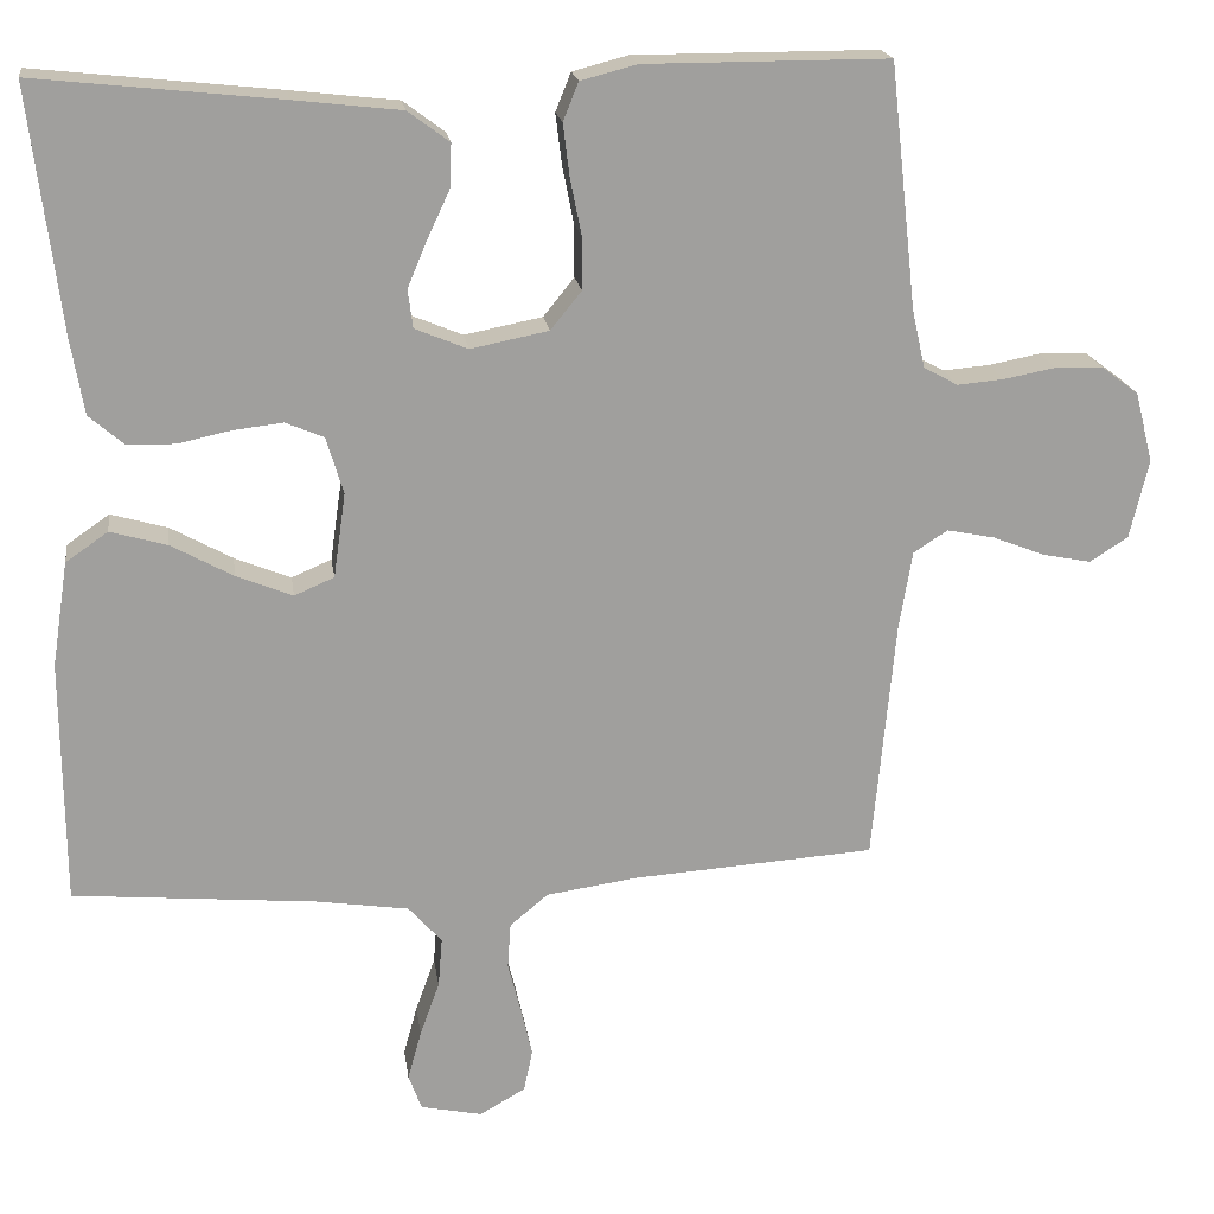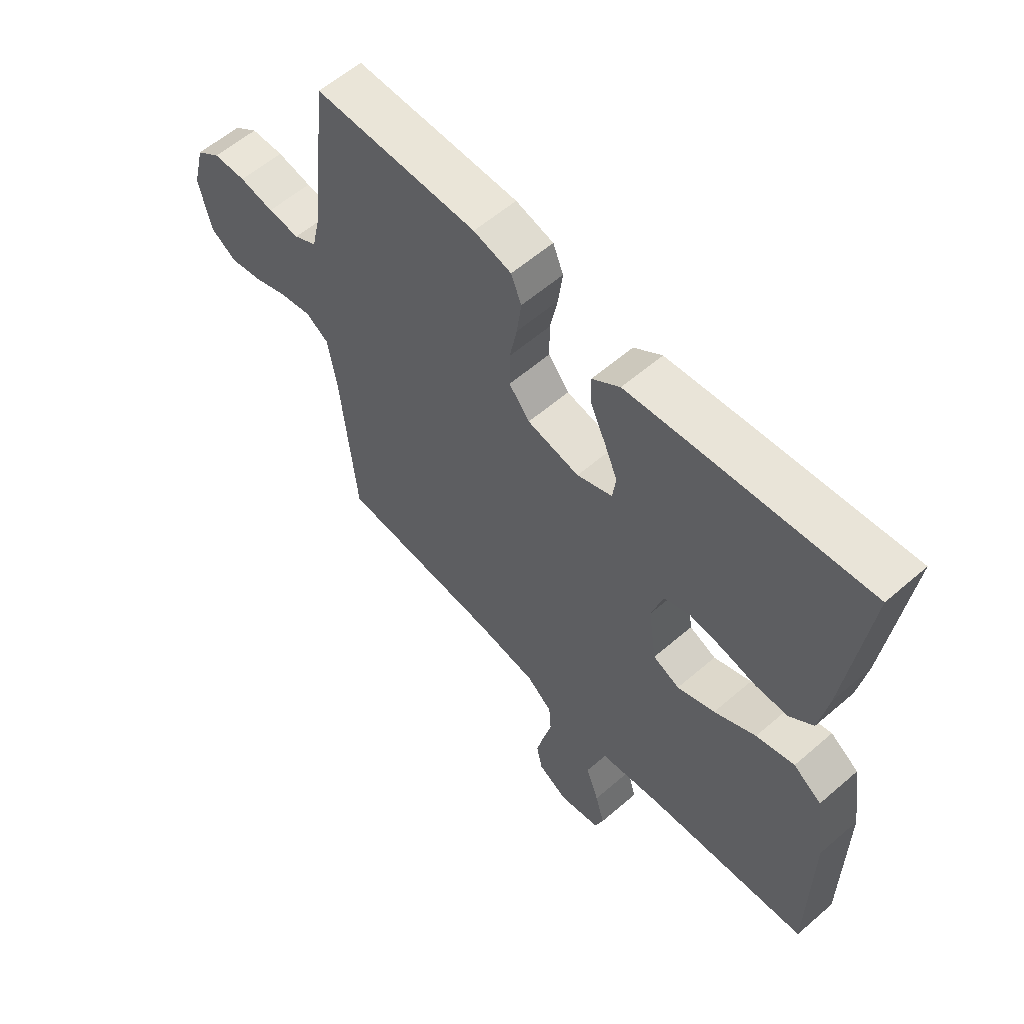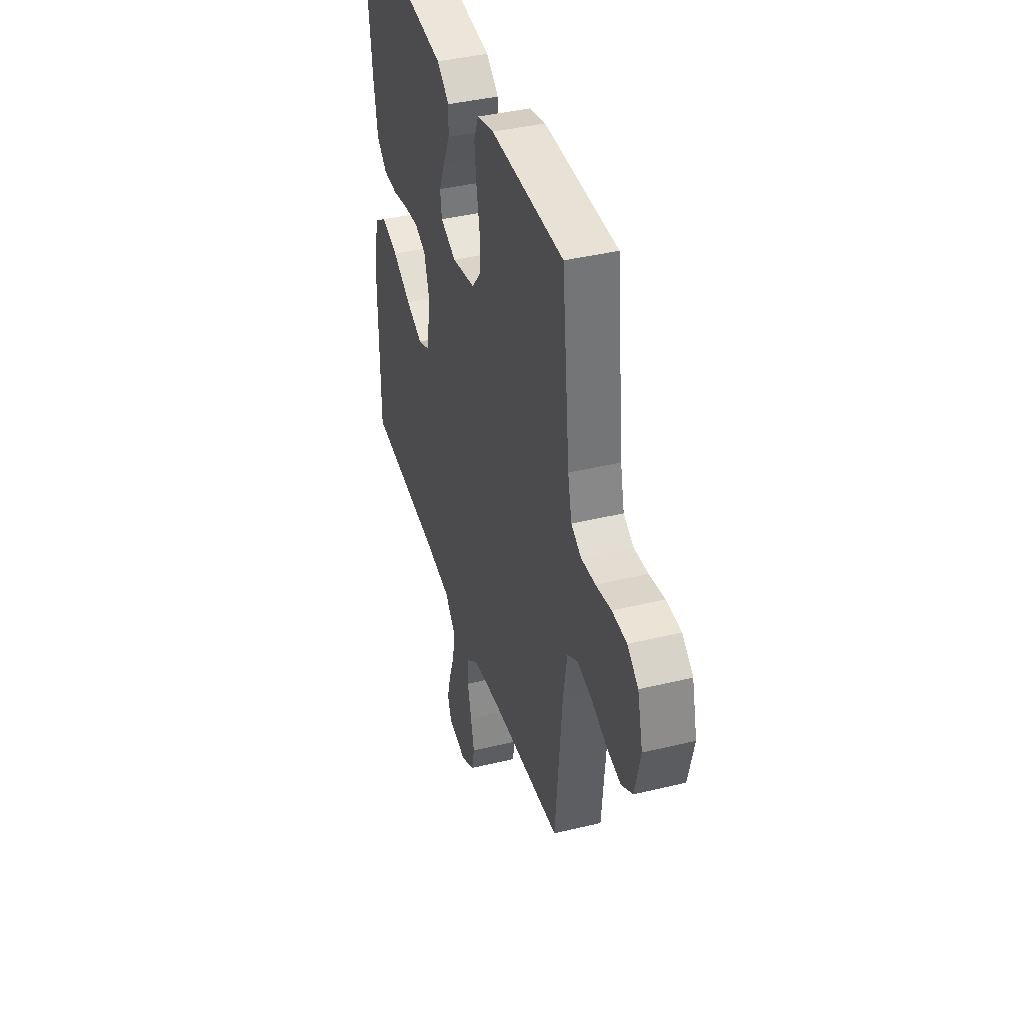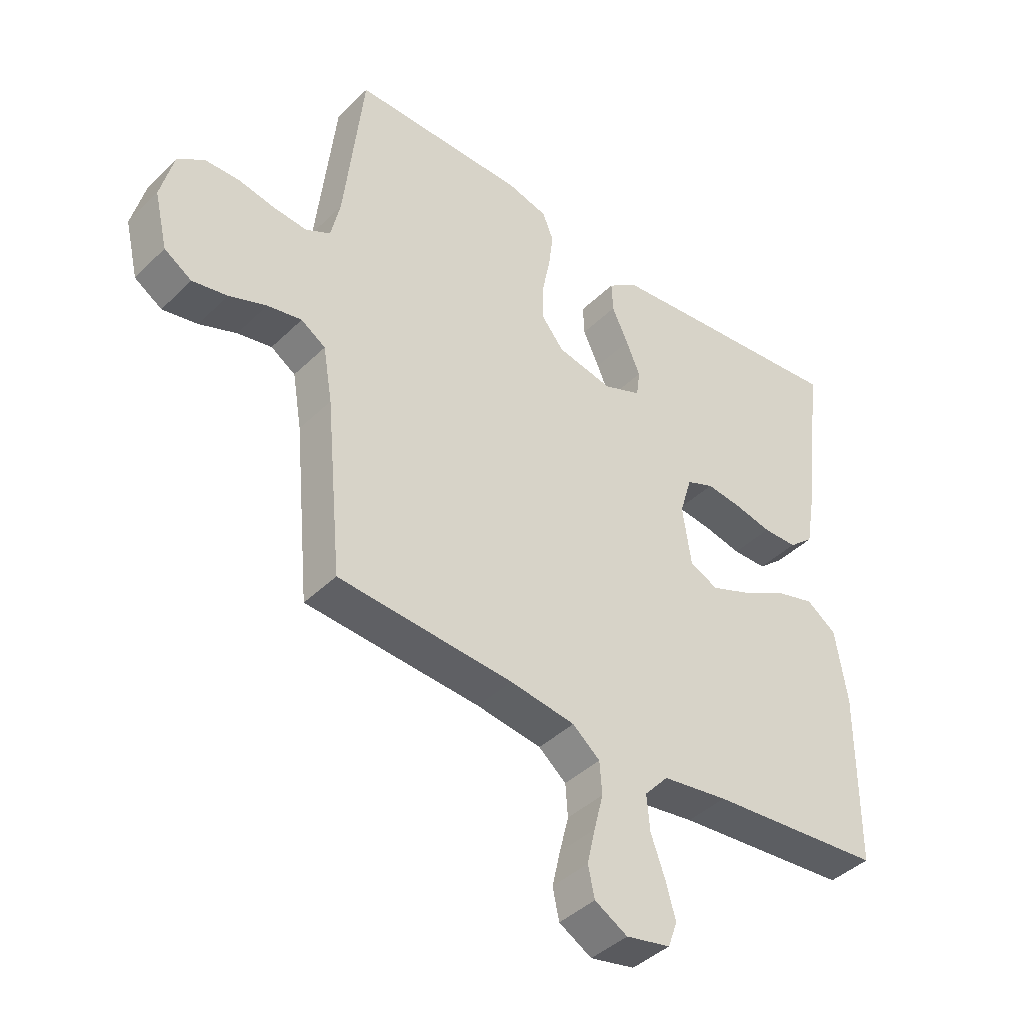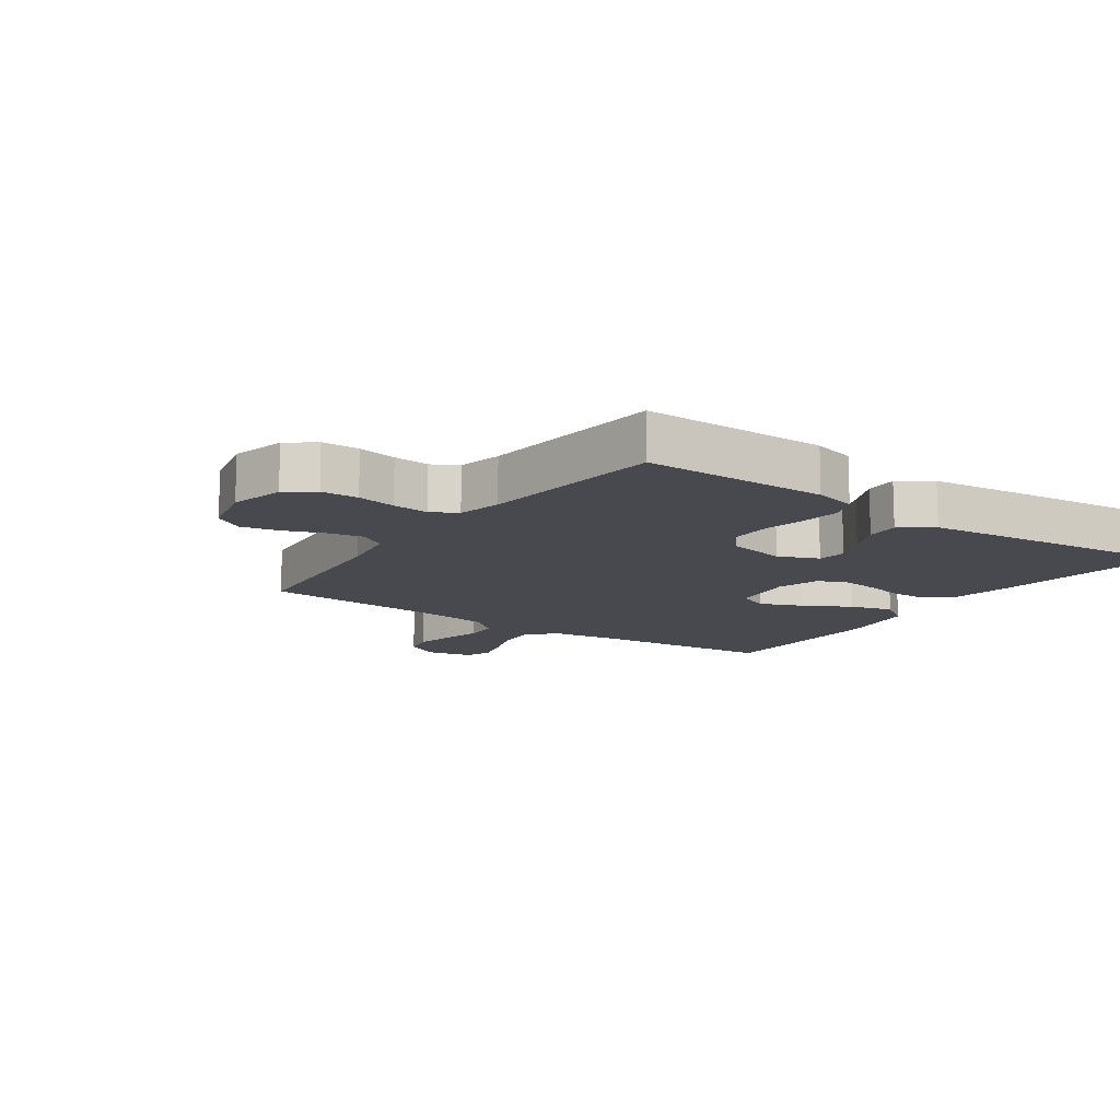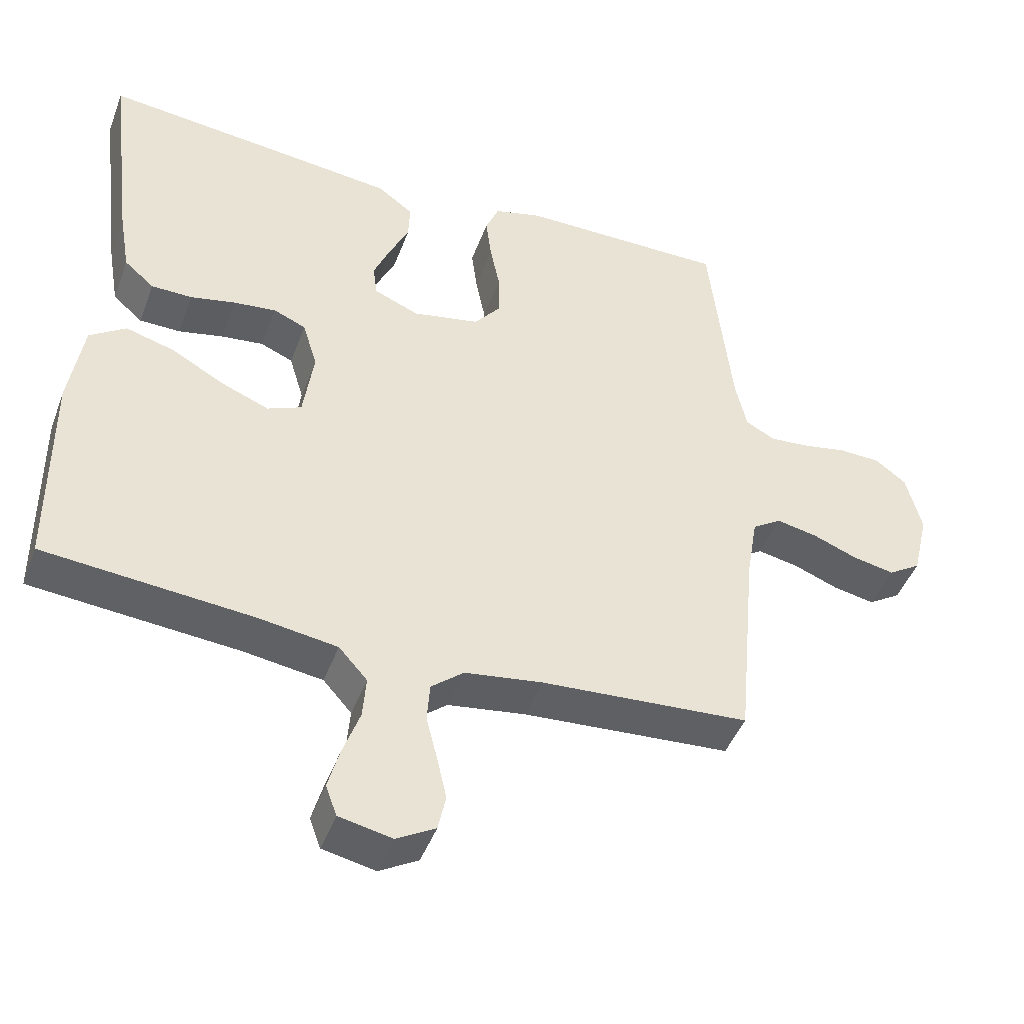
<metadata>
{"format":"obj","ext":"obj","renderer":"f3d","projection":"perspective","resolution":1024,"background":"white","views":[{"elev":19.0,"azim":172.0,"up":"+Z"},{"elev":58.9,"azim":48.3,"up":"+Z"},{"elev":40.3,"azim":-106.6,"up":"+Z"},{"elev":-41.9,"azim":-40.8,"up":"+Z"},{"elev":-12.6,"azim":-35.0,"up":"+Y"},{"elev":-45.3,"azim":160.1,"up":"+Z"}]}
</metadata>
<code>
v 0.5 0.07 0.5
v 0.463 0.07 0.2
v 0.447 0.07 0.107
v 0.404 0.07 0.07
v 0.345 0.07 0.069
v 0.28 0.07 0.083
v 0.219 0.07 0.09
v 0.172 0.07 0.07
v 0.151 0.07 0
v 0.166 0.07 -0.104
v 0.215 0.07 -0.125
v 0.284 0.07 -0.097
v 0.36 0.07 -0.055
v 0.43 0.07 -0.035
v 0.482 0.07 -0.071
v 0.502 0.07 -0.2
v 0.5 0.07 -0.5
v 0.2 0.07 -0.527
v 0.087 0.07 -0.544
v 0.046 0.07 -0.59
v 0.051 0.07 -0.651
v 0.075 0.07 -0.718
v 0.092 0.07 -0.779
v 0.076 0.07 -0.823
v 0 0.07 -0.839
v -0.056 0.07 -0.807
v -0.067 0.07 -0.755
v -0.053 0.07 -0.694
v -0.037 0.07 -0.631
v -0.041 0.07 -0.575
v -0.088 0.07 -0.536
v -0.2 0.07 -0.52
v -0.5 0.07 -0.5
v -0.528 0.07 -0.2
v -0.544 0.07 -0.105
v -0.586 0.07 -0.078
v -0.645 0.07 -0.09
v -0.709 0.07 -0.115
v -0.769 0.07 -0.127
v -0.816 0.07 -0.097
v -0.839 0.07 0
v -0.817 0.07 0.087
v -0.772 0.07 0.121
v -0.712 0.07 0.123
v -0.649 0.07 0.111
v -0.591 0.07 0.106
v -0.549 0.07 0.129
v -0.533 0.07 0.2
v -0.5 0.07 0.5
v -0.2 0.07 0.5
v -0.131 0.07 0.482
v -0.112 0.07 0.435
v -0.12 0.07 0.371
v -0.134 0.07 0.301
v -0.134 0.07 0.237
v -0.096 0.07 0.19
v 0 0.07 0.171
v 0.065 0.07 0.198
v 0.071 0.07 0.245
v 0.047 0.07 0.302
v 0.019 0.07 0.362
v 0.017 0.07 0.415
v 0.068 0.07 0.453
v 0.2 0.07 0.468
v 0.5 0 0.5
v 0.463 0 0.2
v 0.447 0 0.107
v 0.404 0 0.07
v 0.345 0 0.069
v 0.28 0 0.083
v 0.219 0 0.09
v 0.172 0 0.07
v 0.151 0 0
v 0.166 0 -0.104
v 0.215 0 -0.125
v 0.284 0 -0.097
v 0.36 0 -0.055
v 0.43 0 -0.035
v 0.482 0 -0.071
v 0.502 0 -0.2
v 0.5 0 -0.5
v 0.2 0 -0.527
v 0.087 0 -0.544
v 0.046 0 -0.59
v 0.051 0 -0.651
v 0.075 0 -0.718
v 0.092 0 -0.779
v 0.076 0 -0.823
v 0 0 -0.839
v -0.056 0 -0.807
v -0.067 0 -0.755
v -0.053 0 -0.694
v -0.037 0 -0.631
v -0.041 0 -0.575
v -0.088 0 -0.536
v -0.2 0 -0.52
v -0.5 0 -0.5
v -0.528 0 -0.2
v -0.544 0 -0.105
v -0.586 0 -0.078
v -0.645 0 -0.09
v -0.709 0 -0.115
v -0.769 0 -0.127
v -0.816 0 -0.097
v -0.839 0 0
v -0.817 0 0.087
v -0.772 0 0.121
v -0.712 0 0.123
v -0.649 0 0.111
v -0.591 0 0.106
v -0.549 0 0.129
v -0.533 0 0.2
v -0.5 0 0.5
v -0.2 0 0.5
v -0.131 0 0.482
v -0.112 0 0.435
v -0.12 0 0.371
v -0.134 0 0.301
v -0.134 0 0.237
v -0.096 0 0.19
v 0 0 0.171
v 0.065 0 0.198
v 0.071 0 0.245
v 0.047 0 0.302
v 0.019 0 0.362
v 0.017 0 0.415
v 0.068 0 0.453
v 0.2 0 0.468
f 60 61 62 63
f 59 60 63 64
f 58 59 64 1
f 51 52 53 54
f 49 50 51 54
f 48 49 54 55
f 47 48 55 56
f 42 43 44 45
f 42 45 46
f 41 42 46
f 40 41 46
f 37 38 39 40
f 36 37 40 46
f 35 36 46 47
f 32 33 34
f 31 32 34 35
f 30 31 35 47
f 26 27 28 29
f 24 25 26 29
f 24 29 30
f 21 22 23 24
f 21 24 30
f 20 21 30 47
f 15 16 17 18
f 15 18 19
f 12 13 14 15
f 11 12 15 19
f 10 11 19 20
f 3 4 5 6
f 3 6 7
f 58 1 2 3
f 57 58 3 7
f 9 10 20 47
f 8 9 47 56
f 7 8 56 57
f 127 126 125 124
f 128 127 124 123
f 65 128 123 122
f 118 117 116 115
f 118 115 114 113
f 119 118 113 112
f 120 119 112 111
f 109 108 107 106
f 110 109 106
f 110 106 105
f 110 105 104
f 104 103 102 101
f 110 104 101 100
f 111 110 100 99
f 98 97 96
f 99 98 96 95
f 111 99 95 94
f 93 92 91 90
f 93 90 89 88
f 94 93 88
f 88 87 86 85
f 94 88 85
f 111 94 85 84
f 82 81 80 79
f 83 82 79
f 79 78 77 76
f 83 79 76 75
f 84 83 75 74
f 70 69 68 67
f 71 70 67
f 67 66 65 122
f 71 67 122 121
f 111 84 74 73
f 120 111 73 72
f 121 120 72 71
f 1 65 66 2
f 2 66 67 3
f 3 67 68 4
f 4 68 69 5
f 5 69 70 6
f 6 70 71 7
f 7 71 72 8
f 8 72 73 9
f 9 73 74 10
f 10 74 75 11
f 11 75 76 12
f 12 76 77 13
f 13 77 78 14
f 14 78 79 15
f 15 79 80 16
f 16 80 81 17
f 17 81 82 18
f 18 82 83 19
f 19 83 84 20
f 20 84 85 21
f 21 85 86 22
f 22 86 87 23
f 23 87 88 24
f 24 88 89 25
f 25 89 90 26
f 26 90 91 27
f 27 91 92 28
f 28 92 93 29
f 29 93 94 30
f 30 94 95 31
f 31 95 96 32
f 32 96 97 33
f 33 97 98 34
f 34 98 99 35
f 35 99 100 36
f 36 100 101 37
f 37 101 102 38
f 38 102 103 39
f 39 103 104 40
f 40 104 105 41
f 41 105 106 42
f 42 106 107 43
f 43 107 108 44
f 44 108 109 45
f 45 109 110 46
f 46 110 111 47
f 47 111 112 48
f 48 112 113 49
f 49 113 114 50
f 50 114 115 51
f 51 115 116 52
f 52 116 117 53
f 53 117 118 54
f 54 118 119 55
f 55 119 120 56
f 56 120 121 57
f 57 121 122 58
f 58 122 123 59
f 59 123 124 60
f 60 124 125 61
f 61 125 126 62
f 62 126 127 63
f 63 127 128 64
f 64 128 65 1

</code>
